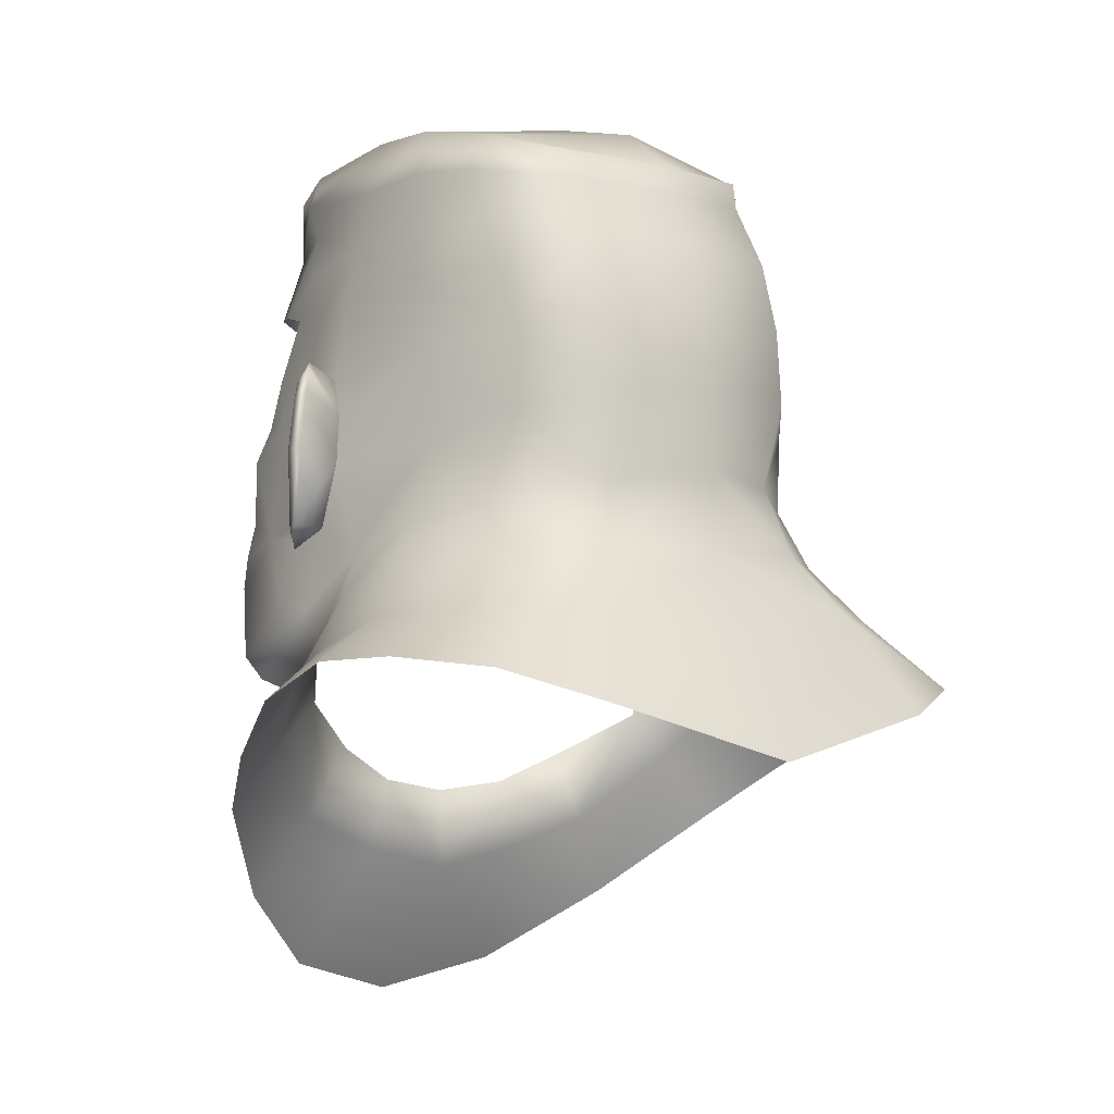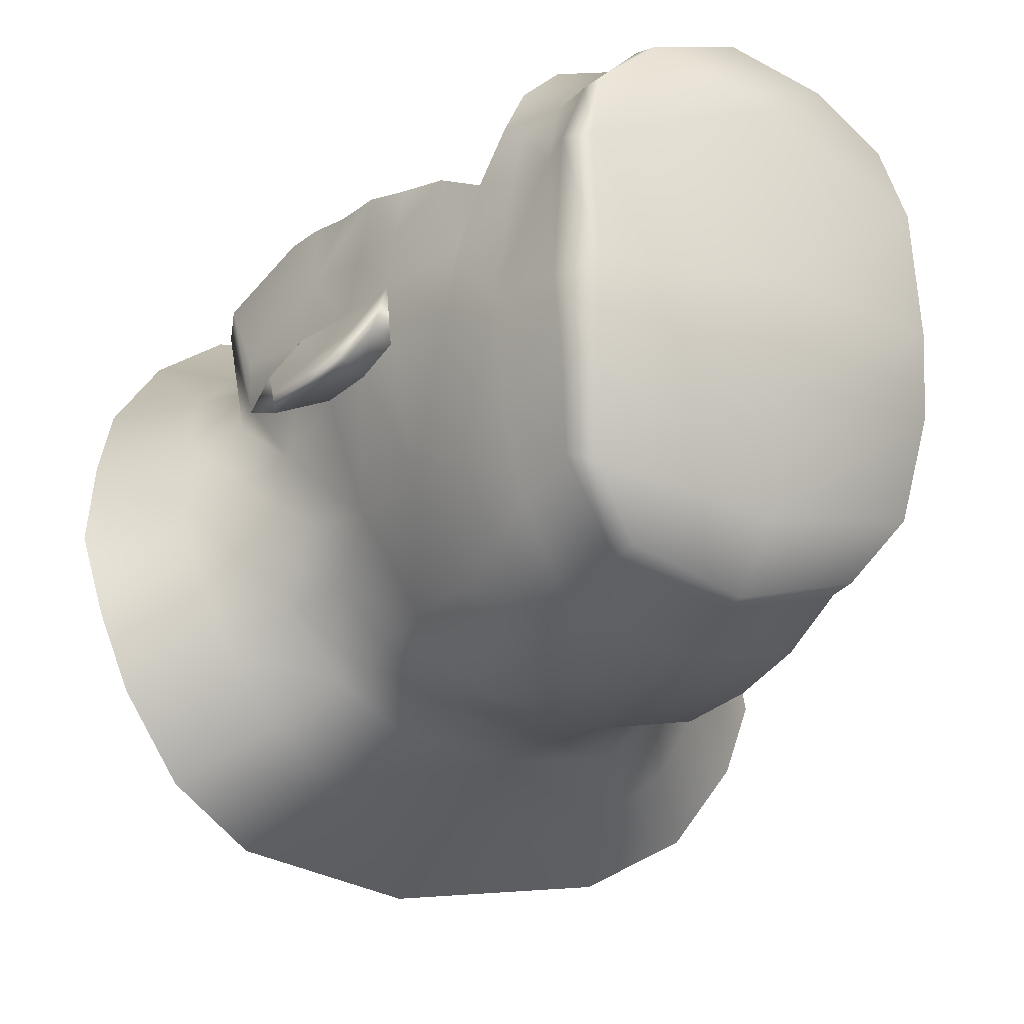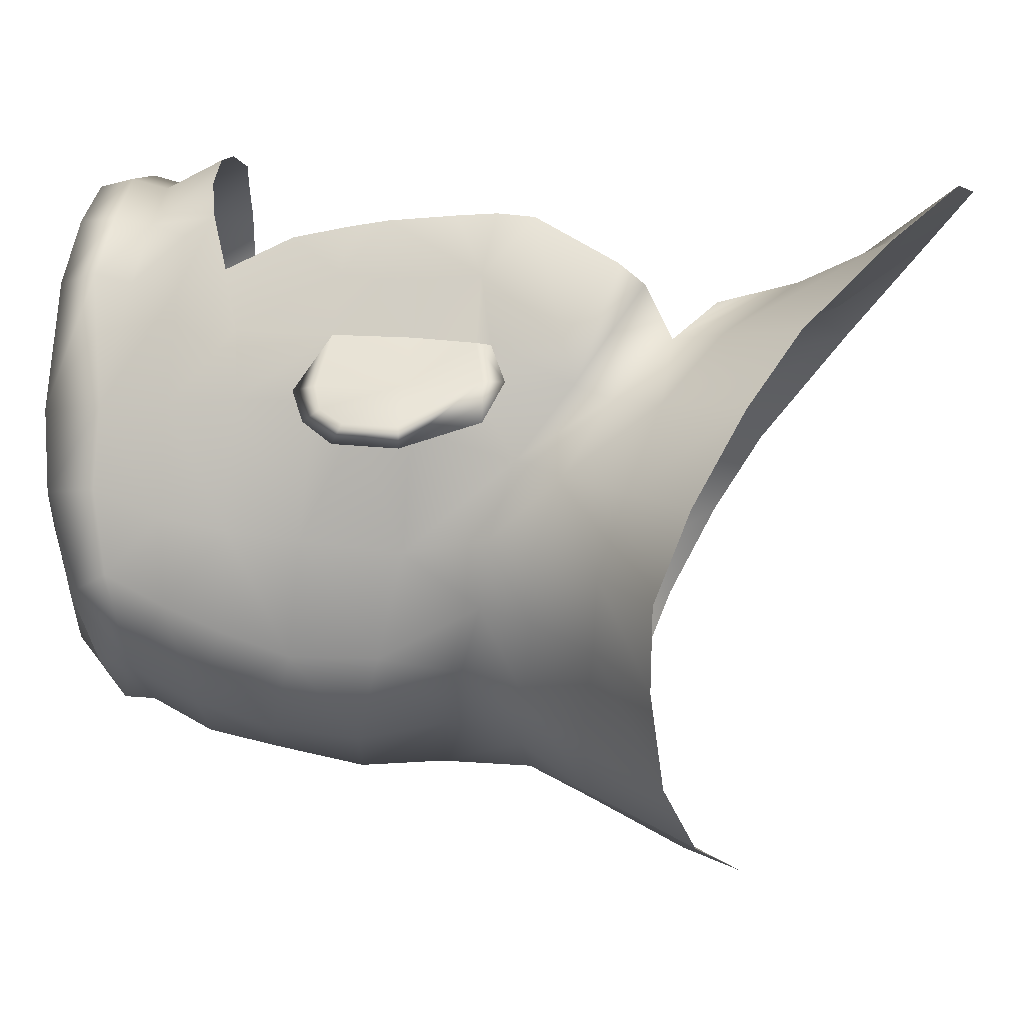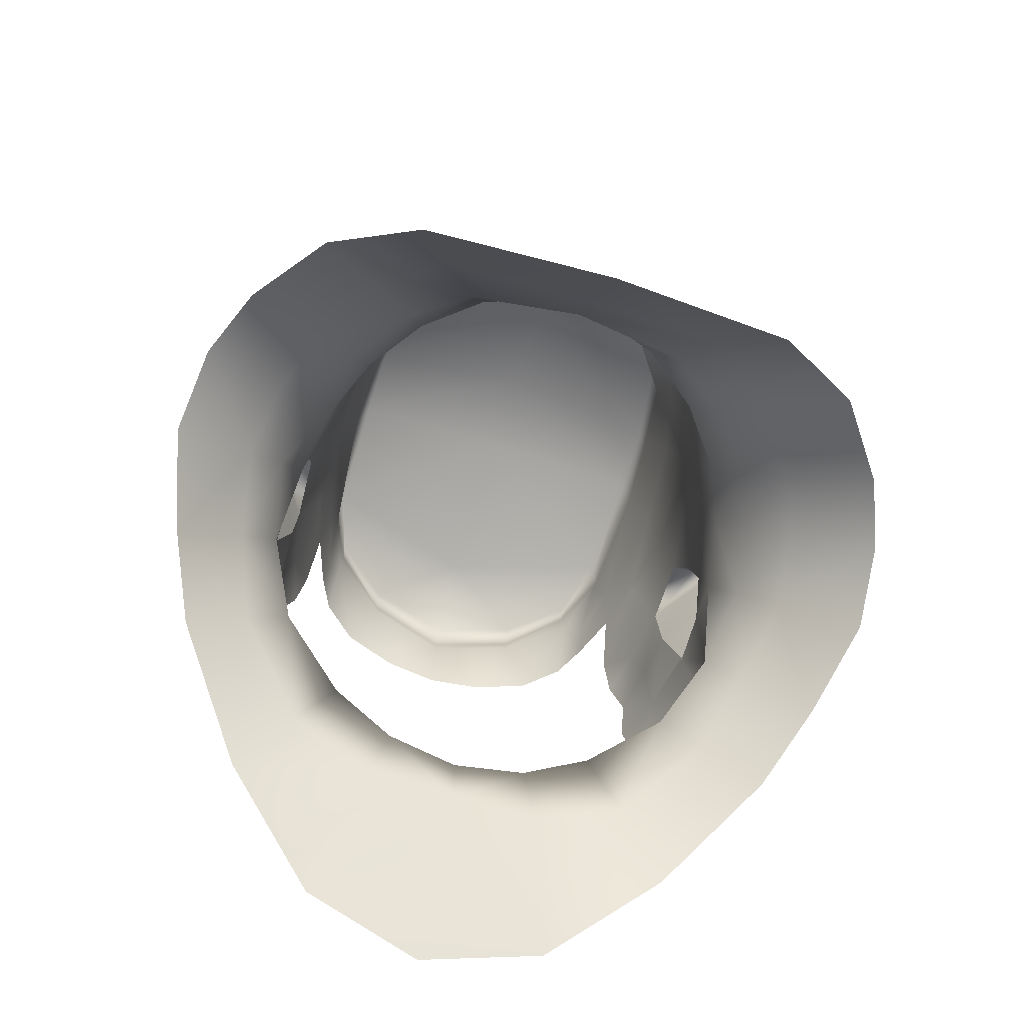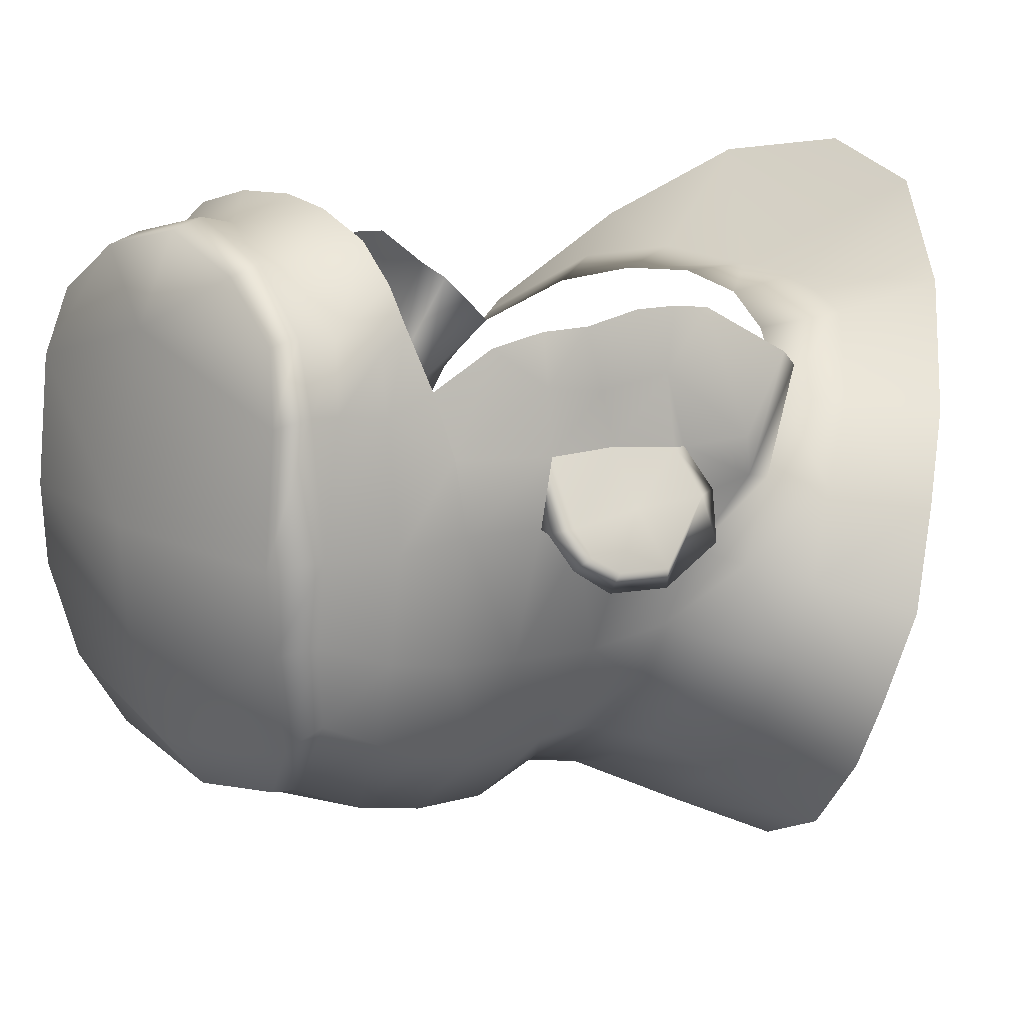
<metadata>
{"format":"obj","ext":"obj","renderer":"f3d","projection":"perspective","resolution":1024,"background":"white","views":[{"elev":-6.2,"azim":142.0,"up":"+Y"},{"elev":-17.7,"azim":149.0,"up":"+Z"},{"elev":-6.9,"azim":-88.0,"up":"+Z"},{"elev":-69.0,"azim":162.7,"up":"+Y"},{"elev":17.4,"azim":-131.8,"up":"+Z"}]}
</metadata>
<code>
g head_geo
v -0.07431 1.814 -0.158
v -2.222e-17 1.816 -0.1711
v 3.638e-17 1.852 -0.1514
v -0.07185 1.856 -0.1356
v -0.1125 1.83 -0.1031
v -0.1117 1.795 -0.1187
v -0.1087 1.865 -0.08438
v -0.1305 1.79 -0.06134
v -0.1252 1.829 -0.05208
v -0.1148 1.871 -0.0346
v -0.1178 1.868 0.01465
v -0.1306 1.827 0.01231
v -0.138 1.784 0.01539
v -0.1299 1.786 0.05798
v -0.117 1.823 0.08551
v -0.1209 1.794 0.09593
v -0.1106 1.851 0.09045
v -0.1095 1.802 0.1304
v -0.1083 1.82 0.1192
v -0.09838 1.842 0.1283
v -0.09824 1.805 0.1537
v -0.07426 1.804 0.1741
v -0.05628 1.84 0.1609
v -0.03693 1.801 0.1861
v -1.033e-16 1.836 0.1773
v -1.031e-16 1.798 0.1887
v 0.03693 1.801 0.1861
v 0.05628 1.84 0.1609
v 0.07426 1.804 0.1741
v 0.09838 1.842 0.1283
v 0.09824 1.805 0.1537
v 0.1095 1.802 0.1304
v -0.09536 1.865 0.1335
v -0.05682 1.861 0.1672
v -0.1151 1.873 0.09471
v -0.1106 1.851 0.09045
v -0.1178 1.868 0.01465
v 0.05682 1.861 0.1672
v 0.09536 1.865 0.1335
v 8.99e-17 1.858 0.1834
v -0.1092 1.894 0.09082
v -0.1102 1.902 0.01418
v -0.09672 1.885 0.1314
v -0.05739 1.881 0.1623
v 9.147e-17 1.901 0.1274
v 7.647e-17 1.921 0.01878
v 9.075e-17 1.877 0.1786
v 6.402e-17 1.918 -0.04286
v -0.1104 1.899 -0.03524
v -0.1148 1.871 -0.0346
v 4.673e-17 1.899 -0.1128
v 0.05739 1.881 0.1623
v 9.147e-17 1.901 0.1274
v -0.1023 1.886 -0.09407
v -0.1087 1.865 -0.08438
v 3.739e-17 1.87 -0.1501
v -0.07185 1.856 -0.1356
v 3.638e-17 1.852 -0.1514
v -0.07273 1.874 -0.132
v 0.09672 1.885 0.1314
v 0.1092 1.894 0.09082
v 7.647e-17 1.921 0.01878
v 0.1151 1.873 0.09471
v 0.1102 1.902 0.01418
v 6.402e-17 1.918 -0.04286
v 0.1106 1.851 0.09045
v 0.1178 1.868 0.01465
v 0.1104 1.899 -0.03524
v 4.673e-17 1.899 -0.1128
v 0.1148 1.871 -0.0346
v 0.1023 1.886 -0.09407
v 0.1087 1.865 -0.08438
v 3.739e-17 1.87 -0.1501
v 0.07185 1.856 -0.1356
v 3.638e-17 1.852 -0.1514
v 0.07273 1.874 -0.132
v 0.1083 1.82 0.1192
v 0.1106 1.851 0.09045
v 0.117 1.823 0.08551
v 0.1209 1.794 0.09593
v 0.1299 1.786 0.05798
v 0.1306 1.827 0.01231
v 0.138 1.784 0.01539
v 0.1178 1.868 0.01465
v 0.1305 1.79 -0.06134
v 0.1252 1.829 -0.05208
v 0.1148 1.871 -0.0346
v 0.1087 1.865 -0.08438
v 0.1125 1.83 -0.1031
v 0.1117 1.795 -0.1187
v 0.07185 1.856 -0.1356
v 0.07431 1.814 -0.158
v 3.638e-17 1.852 -0.1514
v -2.222e-17 1.816 -0.1711
v -0.1471 1.738 0.01185
v -0.1446 1.727 0.05169
v -0.1642 1.748 0.01558
v -0.1513 1.713 -0.0007765
v -0.1771 1.741 -0.004366
v -0.1879 1.723 -0.01877
v -0.1569 1.681 -0.006591
v -0.1817 1.731 0.00202
v -0.19 1.717 -0.007612
v -0.171 1.734 0.0172
v -0.1446 1.727 0.05169
v -0.1467 1.681 0.04933
v -0.1683 1.684 0.01782
v -0.157 1.643 0.04404
v -0.1957 1.685 -0.01043
v -0.1941 1.685 -0.02244
v -0.1757 1.639 0.01832
v -0.1876 1.638 -0.007005
v -0.1572 1.64 0.009272
v -0.1718 1.626 0.01873
v -0.1567 1.635 0.04284
v -0.1718 1.626 0.01873
v -0.1567 1.635 0.04284
v 0.1471 1.738 0.01185
v 0.1642 1.748 0.01558
v 0.1446 1.727 0.05169
v 0.1513 1.713 -0.0007765
v 0.1771 1.741 -0.004366
v 0.1879 1.723 -0.01877
v 0.1569 1.681 -0.006591
v 0.1817 1.731 0.00202
v 0.19 1.717 -0.007612
v 0.171 1.734 0.0172
v 0.1446 1.727 0.05169
v 0.1467 1.681 0.04933
v 0.1683 1.684 0.01782
v 0.157 1.643 0.04404
v 0.1957 1.685 -0.01043
v 0.1941 1.685 -0.02244
v 0.1757 1.639 0.01832
v 0.1876 1.638 -0.007005
v 0.1572 1.64 0.009272
v 0.1718 1.626 0.01873
v 0.1567 1.635 0.04284
v 0.1718 1.626 0.01873
v 0.1567 1.635 0.04284
v -0.07431 1.814 -0.158
v -1.873e-17 1.776 -0.1811
v -2.222e-17 1.816 -0.1711
v -0.07303 1.768 -0.1725
v -1.495e-17 1.721 -0.1932
v -0.1091 1.755 -0.1331
v -0.1117 1.795 -0.1187
v -0.1305 1.79 -0.06134
v -0.0704 1.718 -0.1794
v -0.1342 1.747 -0.06742
v -0.138 1.784 0.01539
v -0.06335 1.664 -0.1695
v -1.184e-17 1.671 -0.1906
v -0.1095 1.703 -0.1345
v -0.07552 1.62 -0.1827
v -8.227e-18 1.617 -0.1938
v -0.09671 1.58 -0.2118
v -5.321e-18 1.567 -0.2178
v -1.551e-18 1.487 -0.2586
v -0.125 1.519 -0.2445
v -0.1826 1.538 -0.2124
v -0.101 1.654 -0.1422
v -0.1147 1.618 -0.1566
v -0.14 1.583 -0.1795
v -0.1692 1.577 -0.1351
v -0.2201 1.545 -0.1611
v -0.1292 1.642 -0.1067
v -0.1854 1.574 -0.0948
v -0.2381 1.544 -0.1151
v -0.1428 1.612 -0.1173
v -0.1356 1.687 -0.07508
v -0.1606 1.612 -0.08158
v -0.1451 1.637 -0.06898
v -0.1919 1.558 -0.04814
v -0.2429 1.523 -0.06326
v -0.2245 1.492 -0.006136
v -0.169 1.594 -0.0352
v -0.1817 1.537 0.004353
v -0.1538 1.621 -0.02401
v -0.1629 1.502 0.04707
v -0.2018 1.46 0.04182
v -0.1469 1.403 0.1043
v -0.1584 1.566 0.01079
v -0.1357 1.53 0.04942
v -0.1146 1.455 0.08676
v -0.09061 1.502 0.08006
v -0.1595 1.546 0.07703
v -0.048 1.482 0.09273
v -0.05829 1.435 0.09927
v -2.801e-17 1.422 0.09467
v -0.07979 1.355 0.1529
v -3.805e-17 1.475 0.09773
v 9.457e-18 1.335 0.1683
v 0.07979 1.355 0.1529
v 0.048 1.482 0.09273
v -0.1639 1.587 0.01801
v -0.1651 1.561 0.08848
v 0.05829 1.435 0.09927
v 0.1469 1.403 0.1043
v 0.1146 1.455 0.08676
v 0.09061 1.502 0.08006
v 0.1357 1.53 0.04942
v 0.1629 1.502 0.04707
v 0.2018 1.46 0.04182
v 0.2245 1.492 -0.006136
v 0.1817 1.537 0.004353
v 0.1584 1.566 0.01079
v 0.1595 1.546 0.07703
v 0.1919 1.558 -0.04814
v 0.2429 1.523 -0.06326
v 0.2381 1.544 -0.1151
v 0.169 1.594 -0.0352
v 0.1854 1.574 -0.0948
v 0.2201 1.545 -0.1611
v 0.1639 1.587 0.01801
v 0.1651 1.561 0.08848
v 0.1692 1.577 -0.1351
v 0.1826 1.538 -0.2124
v 0.1538 1.621 -0.02401
v 0.1606 1.612 -0.08158
v 0.1451 1.637 -0.06898
v 0.1675 1.593 0.04352
v 0.1482 1.61 0.1198
v 0.1478 1.641 0.08607
v 0.1435 1.632 0.1232
v 0.1373 1.655 0.1236
v 0.1393 1.696 0.1204
v 0.1567 1.635 0.04284
v 0.1572 1.64 0.009272
v 0.157 1.643 0.04404
v 0.1569 1.681 -0.006591
v 0.1467 1.681 0.04933
v 0.1356 1.687 -0.07508
v 0.1513 1.713 -0.0007765
v 0.1438 1.689 0.08276
v 0.1446 1.727 0.05169
v 0.1373 1.724 0.08936
v 0.1289 1.72 0.1193
v 0.1236 1.753 0.1143
v 0.1299 1.786 0.05798
v 0.1209 1.794 0.09593
v 0.138 1.784 0.01539
v 0.1471 1.738 0.01185
v 0.1342 1.747 -0.06742
v 0.1305 1.79 -0.06134
v 0.1091 1.755 -0.1331
v 0.1117 1.795 -0.1187
v 0.07431 1.814 -0.158
v 0.1095 1.703 -0.1345
v 0.1292 1.642 -0.1067
v 0.1428 1.612 -0.1173
v 0.1147 1.618 -0.1566
v 0.101 1.654 -0.1422
v 0.14 1.583 -0.1795
v 0.09671 1.58 -0.2118
v 0.125 1.519 -0.2445
v -1.551e-18 1.487 -0.2586
v -5.321e-18 1.567 -0.2178
v -8.227e-18 1.617 -0.1938
v 0.07552 1.62 -0.1827
v -1.184e-17 1.671 -0.1906
v 0.06335 1.664 -0.1695
v -1.495e-17 1.721 -0.1932
v 0.0704 1.718 -0.1794
v 0.07303 1.768 -0.1725
v -1.873e-17 1.776 -0.1811
v -2.222e-17 1.816 -0.1711
v -0.1236 1.753 0.1143
v -0.1299 1.786 0.05798
v -0.1209 1.794 0.09593
v -0.1373 1.724 0.08936
v -0.1289 1.72 0.1193
v -0.1393 1.696 0.1204
v -0.1446 1.727 0.05169
v -0.1471 1.738 0.01185
v -0.1513 1.713 -0.0007765
v -0.1569 1.681 -0.006591
v -0.1572 1.64 0.009272
v -0.1567 1.635 0.04284
v -0.1438 1.689 0.08276
v -0.1478 1.641 0.08607
v -0.1373 1.655 0.1236
v -0.1467 1.681 0.04933
v -0.1435 1.632 0.1232
v -0.157 1.643 0.04404
v -0.1482 1.61 0.1198
v -0.1675 1.593 0.04352
g head_geo_0
f 3 2 1
f 4 3 1
f 1 5 4
f 6 5 1
f 5 7 4
f 5 6 8
f 7 5 9
f 9 5 8
f 10 7 9
f 11 10 9
f 12 9 8
f 12 11 9
f 13 12 8
f 13 14 12
f 11 12 15
f 12 14 15
f 15 14 16
f 17 11 15
f 18 15 16
f 19 17 15
f 19 15 18
f 19 20 17
f 20 19 18
f 21 20 18
f 20 21 22
f 23 20 22
f 22 24 23
f 25 23 24
f 24 26 25
f 26 27 25
f 28 25 27
f 27 29 28
f 30 28 29
f 31 30 29
f 30 31 32
f 33 20 23
f 34 23 25
f 34 33 23
f 33 35 20
f 35 36 20
f 35 37 36
f 28 38 25
f 30 39 28
f 39 38 28
f 40 34 25
f 38 40 25
f 41 35 33
f 42 37 35
f 35 41 42
f 43 33 34
f 43 41 33
f 44 43 34
f 44 34 40
f 41 43 45
f 43 44 45
f 41 45 46
f 42 41 46
f 47 45 44
f 47 44 40
f 46 48 42
f 42 49 37
f 48 49 42
f 49 50 37
f 48 51 49
f 52 47 40
f 38 52 40
f 53 47 52
f 49 54 50
f 51 54 49
f 54 55 50
f 51 56 54
f 57 55 54
f 56 58 57
f 56 59 54
f 59 57 54
f 59 56 57
f 60 52 38
f 39 60 38
f 53 52 61
f 52 60 61
f 61 60 39
f 53 61 62
f 63 61 39
f 63 39 30
f 61 64 62
f 64 61 63
f 65 62 64
f 66 63 30
f 67 63 66
f 63 67 64
f 68 65 64
f 68 64 67
f 69 65 68
f 70 68 67
f 71 69 68
f 71 68 70
f 72 71 70
f 73 69 71
f 72 74 71
f 75 73 74
f 74 76 71
f 73 76 74
f 76 73 71
f 77 30 32
f 30 77 78
f 79 77 32
f 78 77 79
f 79 32 80
f 81 79 80
f 78 79 82
f 81 82 79
f 83 82 81
f 84 78 82
f 82 83 85
f 84 82 86
f 86 82 85
f 87 84 86
f 88 87 86
f 89 86 85
f 89 88 86
f 90 89 85
f 88 89 91
f 89 90 92
f 89 92 91
f 93 91 92
f 94 93 92
f 97 96 95
f 97 95 98
f 99 97 98
f 100 99 98
f 100 98 101
f 99 102 97
f 100 103 99
f 103 102 99
f 102 104 97
f 97 104 105
f 105 104 106
f 104 102 107
f 104 107 106
f 102 103 107
f 106 107 108
f 109 103 100
f 107 103 109
f 110 100 101
f 110 109 100
f 107 109 111
f 107 111 108
f 109 110 111
f 112 110 101
f 110 112 111
f 112 101 113
f 114 112 113
f 113 115 114
f 116 111 112
f 108 111 116
f 117 108 116
f 120 119 118
f 118 119 121
f 119 122 121
f 122 123 121
f 121 123 124
f 125 122 119
f 126 123 122
f 125 126 122
f 127 125 119
f 127 119 128
f 127 128 129
f 125 127 130
f 130 127 129
f 126 125 130
f 130 129 131
f 126 132 123
f 126 130 132
f 123 133 124
f 132 133 123
f 132 130 134
f 134 130 131
f 133 132 134
f 133 135 124
f 135 133 134
f 124 135 136
f 135 137 136
f 138 136 137
f 134 139 135
f 134 131 139
f 131 140 139
f 143 142 141
f 142 144 141
f 142 145 144
f 141 144 146
f 147 141 146
f 147 146 148
f 145 149 144
f 146 144 149
f 146 150 148
f 148 150 151
f 149 145 152
f 145 153 152
f 154 146 149
f 150 146 154
f 152 154 149
f 152 153 155
f 153 156 155
f 155 156 157
f 156 158 157
f 157 158 159
f 160 157 159
f 160 161 157
f 162 152 155
f 162 154 152
f 155 157 163
f 163 162 155
f 161 164 157
f 157 164 163
f 165 164 161
f 163 164 165
f 166 165 161
f 167 154 162
f 167 162 163
f 165 166 168
f 166 169 168
f 170 163 165
f 170 167 163
f 154 167 171
f 171 150 154
f 172 170 165
f 168 172 165
f 167 170 173
f 170 172 173
f 167 173 171
f 168 169 174
f 169 175 174
f 174 175 176
f 177 172 168
f 173 172 177
f 174 177 168
f 178 174 176
f 178 177 174
f 179 173 177
f 173 179 171
f 178 176 180
f 176 181 180
f 180 181 182
f 183 177 178
f 177 183 179
f 178 180 184
f 183 178 184
f 185 180 182
f 184 180 185
f 186 184 185
f 184 187 183
f 186 185 188
f 189 185 182
f 185 189 188
f 188 189 190
f 191 189 182
f 190 189 191
f 192 188 190
f 193 190 191
f 190 193 194
f 195 192 190
f 183 187 196
f 187 197 196
f 196 179 183
f 198 190 194
f 198 195 190
f 198 194 199
f 198 200 195
f 200 198 199
f 200 201 195
f 202 201 200
f 203 200 199
f 203 202 200
f 204 203 199
f 204 205 203
f 203 206 202
f 205 206 203
f 206 207 202
f 208 202 207
f 209 206 205
f 210 209 205
f 210 211 209
f 212 206 209
f 212 207 206
f 211 213 209
f 212 209 213
f 211 214 213
f 208 207 215
f 216 208 215
f 214 217 213
f 217 214 218
f 207 212 219
f 219 215 207
f 220 212 213
f 220 213 217
f 220 221 212
f 221 219 212
f 222 216 215
f 216 222 223
f 222 224 223
f 225 223 224
f 226 225 224
f 227 226 224
f 228 222 215
f 222 228 224
f 229 228 215
f 219 229 215
f 228 230 224
f 231 229 219
f 230 232 224
f 231 219 233
f 219 221 233
f 233 234 231
f 232 235 224
f 227 224 235
f 232 236 235
f 227 235 237
f 236 237 235
f 238 227 237
f 239 238 237
f 240 239 237
f 240 237 236
f 240 241 239
f 242 240 236
f 242 236 243
f 243 234 244
f 244 242 243
f 244 234 233
f 244 245 242
f 244 246 245
f 246 247 245
f 248 247 246
f 244 233 249
f 246 244 249
f 250 249 233
f 221 250 233
f 251 250 221
f 220 251 221
f 251 220 217
f 250 251 252
f 252 251 217
f 249 250 253
f 253 250 252
f 254 252 217
f 254 255 252
f 254 217 218
f 254 218 255
f 218 256 255
f 255 256 257
f 258 255 257
f 258 259 255
f 255 260 252
f 259 260 255
f 253 252 260
f 259 261 260
f 262 253 260
f 261 262 260
f 249 253 262
f 261 263 262
f 249 262 264
f 263 264 262
f 246 249 264
f 264 263 265
f 265 246 264
f 263 266 265
f 265 248 246
f 265 266 248
f 266 267 248
f 270 269 268
f 268 269 271
f 272 268 271
f 273 272 271
f 271 269 274
f 269 151 274
f 274 151 275
f 151 150 275
f 276 275 150
f 276 150 171
f 276 171 277
f 179 277 171
f 278 277 179
f 278 179 196
f 279 278 196
f 271 274 280
f 280 273 271
f 281 273 280
f 282 273 281
f 274 283 280
f 280 283 281
f 284 282 281
f 283 285 281
f 285 279 281
f 286 284 281
f 287 279 196
f 279 287 281
f 281 287 286
f 197 287 196
f 287 197 286

</code>
